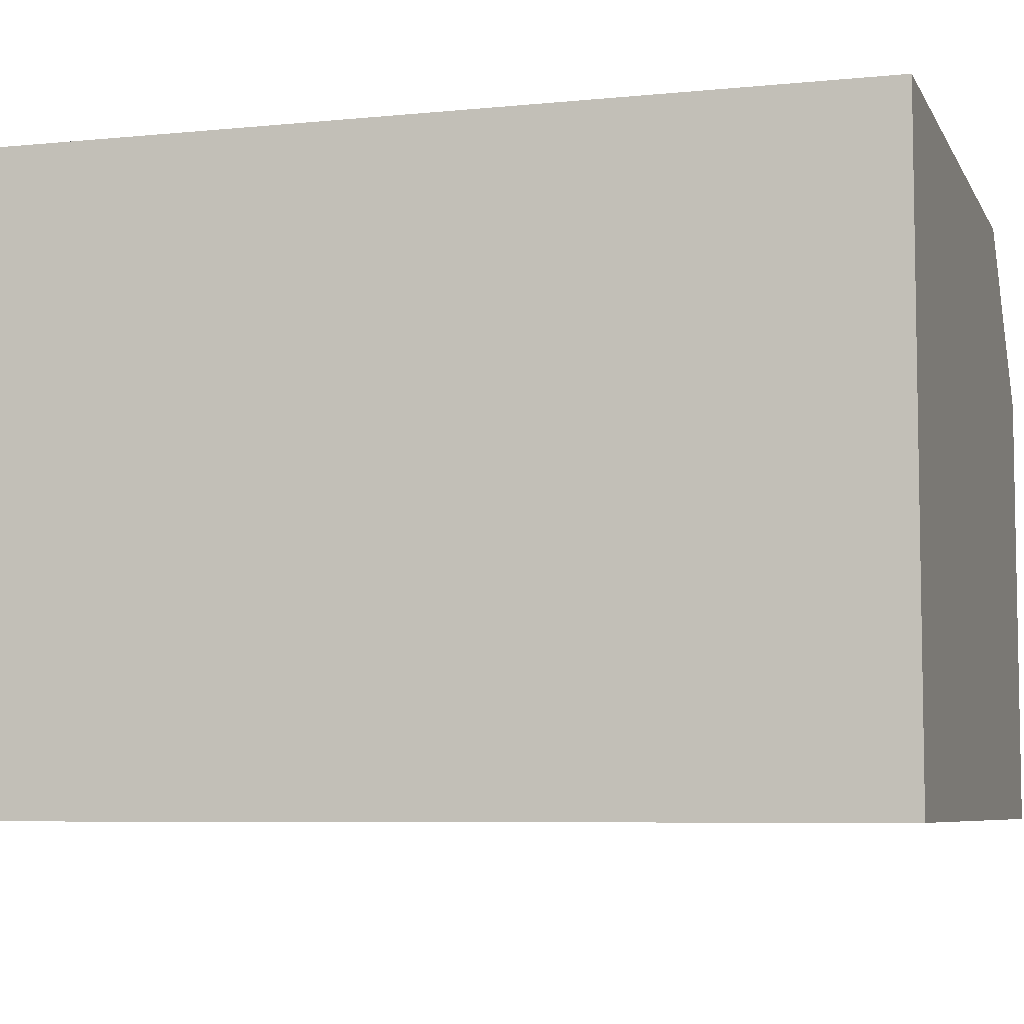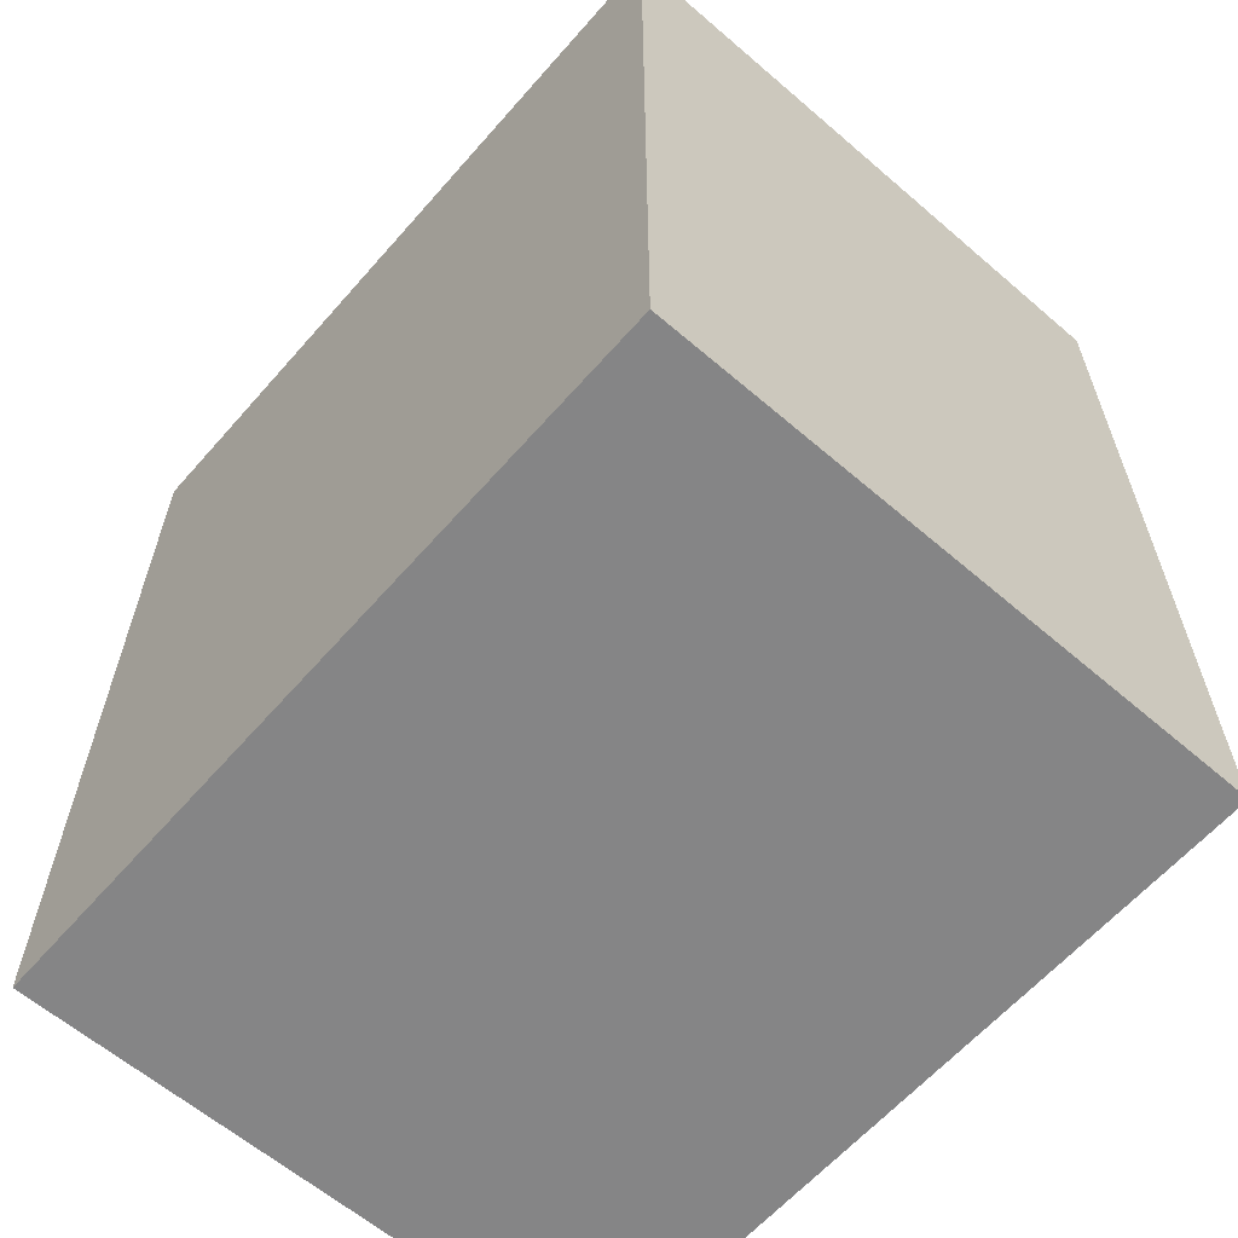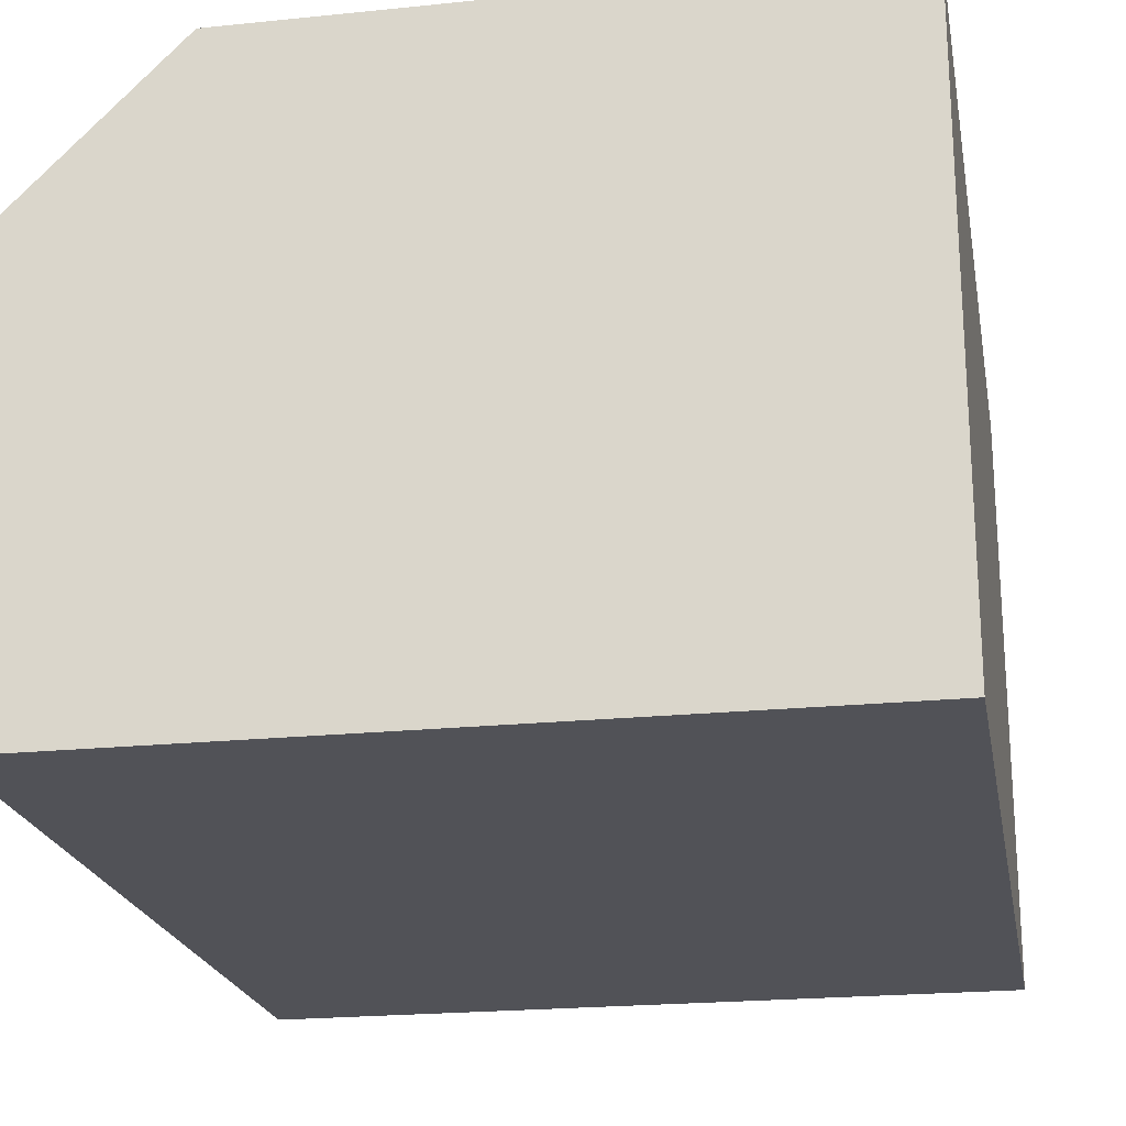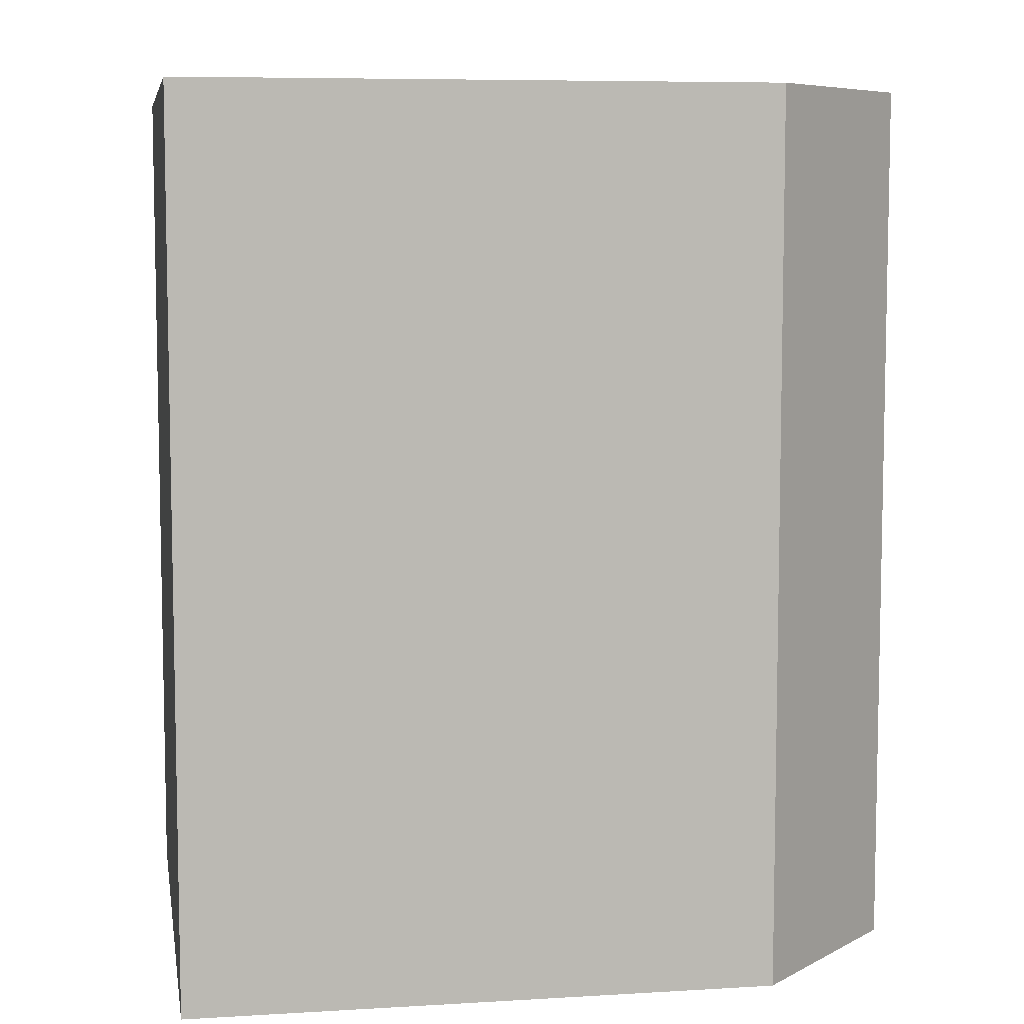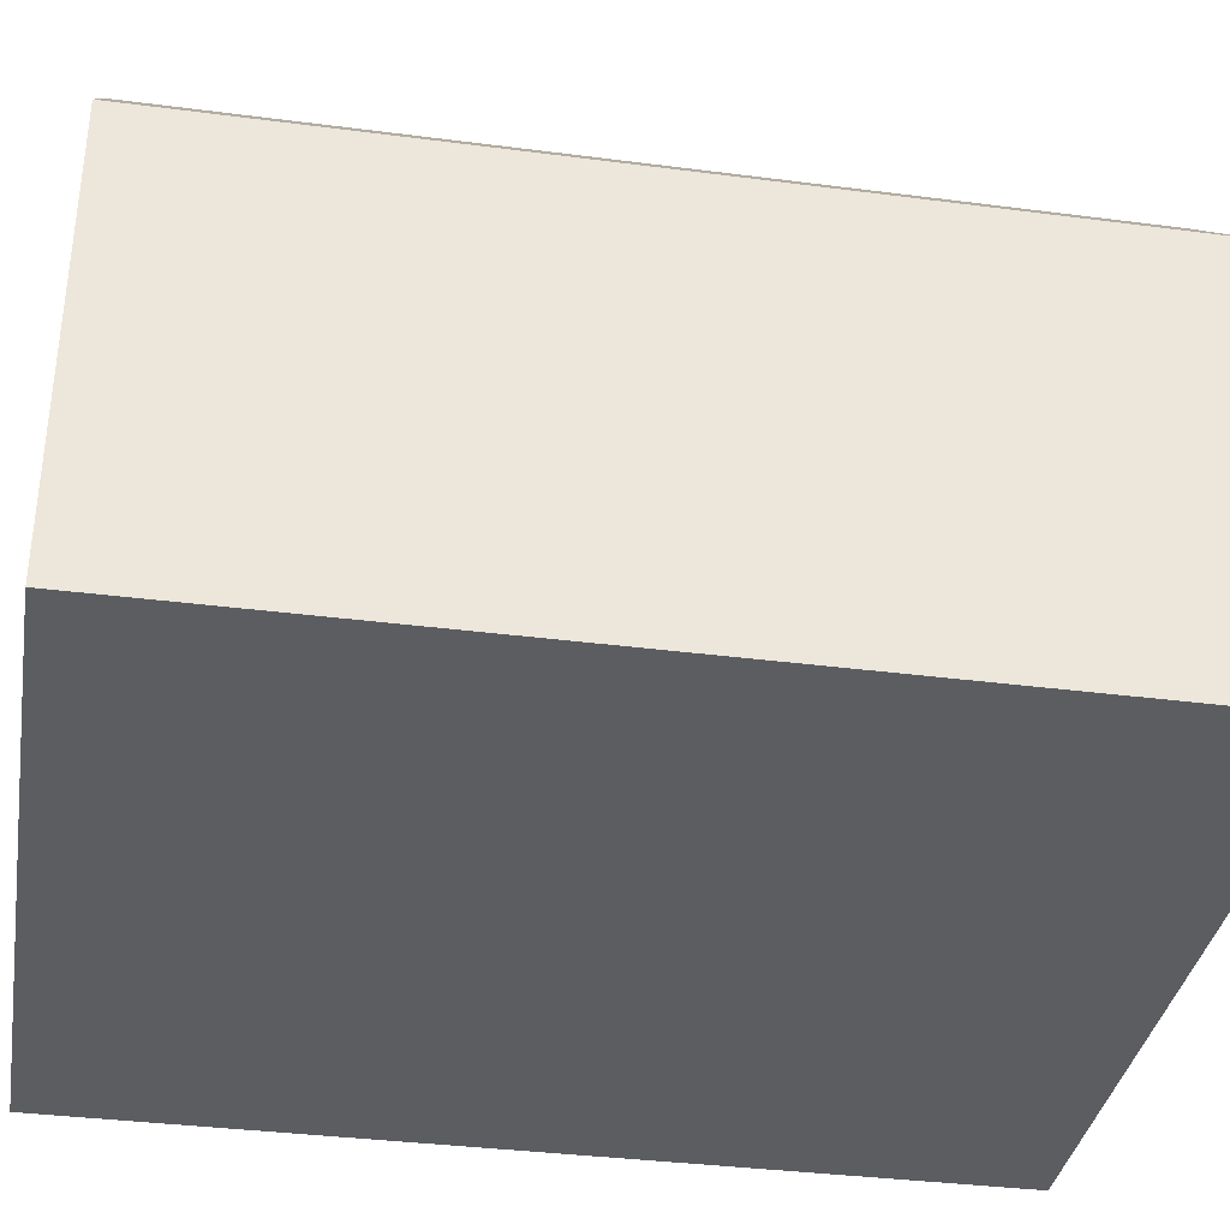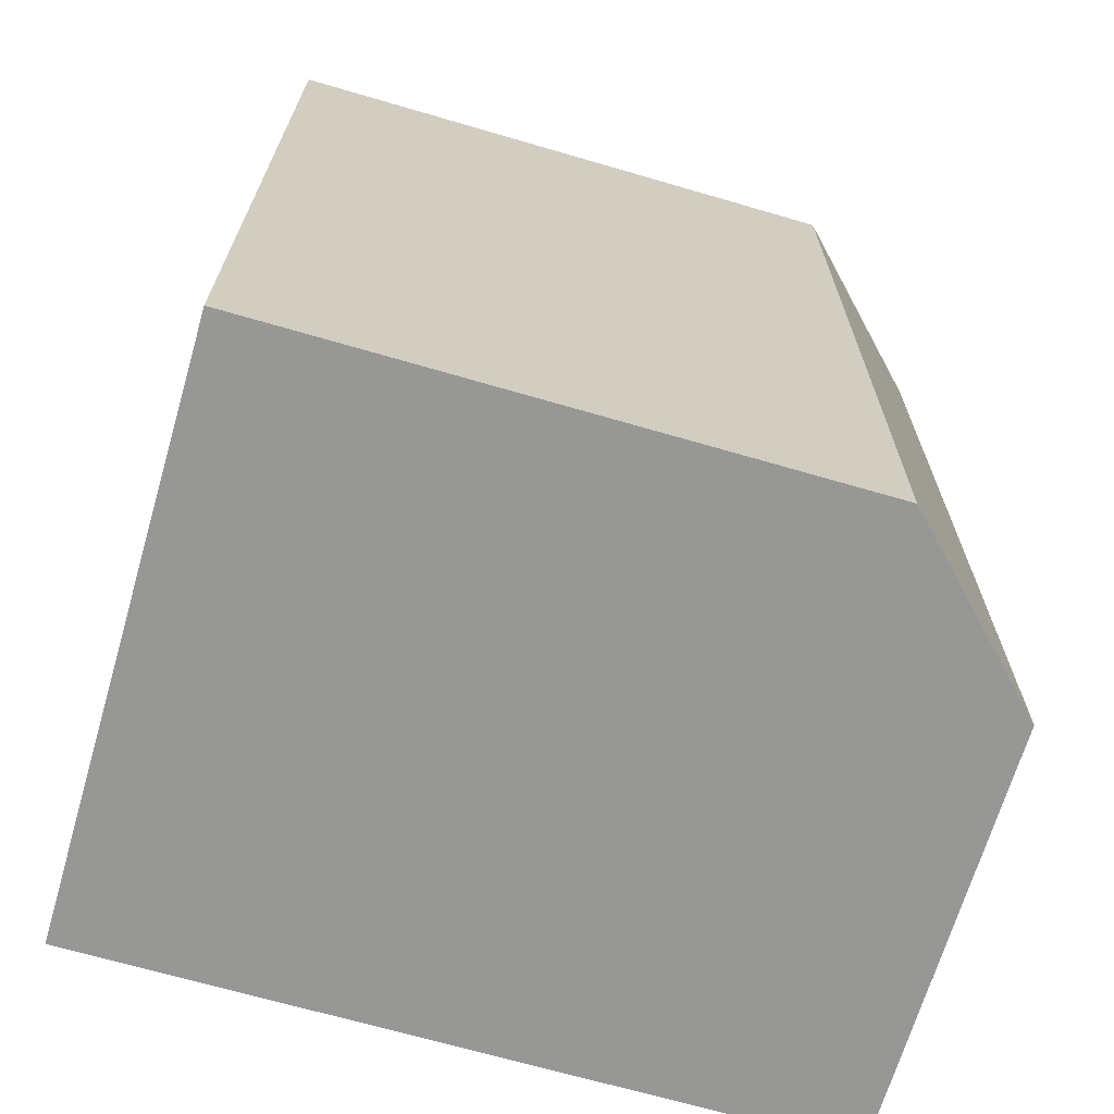
<metadata>
{"format":"obj","ext":"obj","renderer":"f3d","projection":"perspective","resolution":1024,"background":"white","views":[{"elev":-6.5,"azim":-73.3,"up":"+Z"},{"elev":-61.9,"azim":-131.1,"up":"+Y"},{"elev":-21.5,"azim":-169.7,"up":"+Z"},{"elev":7.3,"azim":-9.7,"up":"+Y"},{"elev":-35.8,"azim":80.3,"up":"+Z"},{"elev":-68.1,"azim":-16.3,"up":"+Y"}]}
</metadata>
<code>
g SM_Prop_Computer_04
v -0.4392 0.5277 0.4706
v -0.4392 1.284 0.4706
v 0.1927 1.284 0.4706
v 0.1927 0.5277 0.4706
v -0.5904 1.41 0.4706
v -0.5904 1.41 -0.4706
v 0.5904 1.41 -0.4706
v 0.5904 1.41 0.2192
v 0.339 1.41 0.4706
v -0.5904 1.41 -0.4706
v -0.5904 0.2019 -0.4706
v 0.5904 0.2019 -0.4706
v 0.5904 1.41 -0.4706
v 0.5904 0 0.2192
v 0.5904 0 -0.4706
v -0.5904 0 -0.4706
v -0.5904 0 0.4706
v 0.339 0 0.4706
v -0.5904 0.2019 0.4706
v -0.5904 0.2019 -0.4706
v -0.5904 1.41 -0.4706
v -0.5904 1.41 0.4706
v -0.5904 0.2019 -0.4706
v -0.5904 0.1486 -0.4706
v 0.5904 0.1486 -0.4706
v 0.5904 0.2019 -0.4706
v 0.5904 0.2019 0.2192
v 0.5904 0.1486 0.2192
v 0.339 0.1486 0.4706
v 0.339 0.2019 0.4706
v 0.339 0.2019 0.4706
v 0.339 0.1486 0.4706
v -0.5904 0.1486 0.4706
v -0.5904 0.2019 0.4706
v -0.5904 0.1486 0.4706
v -0.5904 0.1486 -0.4706
v -0.5904 0.2019 -0.4706
v -0.5904 0.2019 0.4706
v -0.5904 0.1486 -0.4706
v -0.5904 0 -0.4706
v 0.5904 0 -0.4706
v 0.5904 0.1486 -0.4706
v 0.5904 0.1486 0.2192
v 0.5904 0 0.2192
v 0.339 0 0.4706
v 0.339 0.1486 0.4706
v 0.339 0.1486 0.4706
v 0.339 0 0.4706
v -0.5904 0 0.4706
v -0.5904 0.1486 0.4706
v -0.5904 0 0.4706
v -0.5904 0 -0.4706
v -0.5904 0.1486 -0.4706
v -0.5904 0.1486 0.4706
v 0.5904 0.1486 -0.4706
v 0.5904 0 -0.4706
v 0.5904 0 0.2192
v 0.5904 0.1486 0.2192
v 0.5904 0.2019 -0.4706
v 0.5904 0.1486 -0.4706
v 0.5904 0.1486 0.2192
v 0.5904 0.2019 0.2192
v 0.5904 1.41 0.2192
v 0.5904 1.41 -0.4706
v 0.5904 0.2019 -0.4706
v 0.5904 0.2019 0.2192
v 0.3555 0.8647 0.4542
v 0.3555 1.352 0.4542
v 0.574 1.352 0.2357
v 0.574 0.8647 0.2357
v 0.3679 0.3551 0.4417
v 0.3679 0.7869 0.4417
v 0.5615 0.7869 0.2481
v 0.5615 0.3551 0.2481
v -0.5904 0.2019 0.4706
v 0.2245 0.4897 0.4706
v 0.339 0.2019 0.4706
v -0.4709 0.4897 0.4706
v 0.2245 1.322 0.4706
v -0.5904 1.41 0.4706
v 0.339 1.41 0.4706
v -0.4709 1.322 0.4706
v 0.5904 0.2019 0.2192
v 0.574 0.8647 0.2357
v 0.574 1.352 0.2357
v 0.5904 1.41 0.2192
v 0.3555 1.352 0.4542
v 0.339 1.41 0.4706
v 0.3555 0.8647 0.4542
v 0.339 0.2019 0.4706
v 0.5615 0.7869 0.2481
v 0.5615 0.3551 0.2481
v 0.3679 0.7869 0.4417
v 0.3679 0.3551 0.4417
v -0.4709 0.4897 0.4706
v -0.4392 0.5277 0.4706
v 0.1927 0.5277 0.4706
v 0.2245 0.4897 0.4706
v -0.4709 1.322 0.4706
v 0.1927 1.284 0.4706
v -0.4392 1.284 0.4706
v 0.2245 1.322 0.4706
g SM_Prop_Computer_04_0
f 3 2 1
f 4 3 1
f 7 6 5
f 5 8 7
f 5 9 8
f 12 11 10
f 13 12 10
f 16 15 14
f 14 17 16
f 14 18 17
f 21 20 19
f 22 21 19
f 25 24 23
f 26 25 23
f 29 28 27
f 30 29 27
f 33 32 31
f 34 33 31
f 37 36 35
f 38 37 35
f 41 40 39
f 42 41 39
f 45 44 43
f 46 45 43
f 49 48 47
f 50 49 47
f 53 52 51
f 54 53 51
f 57 56 55
f 58 57 55
f 61 60 59
f 62 61 59
f 65 64 63
f 66 65 63
f 69 68 67
f 70 69 67
f 73 72 71
f 74 73 71
f 77 76 75
f 76 78 75
f 79 76 77
f 75 78 80
f 81 79 77
f 78 82 80
f 82 79 81
f 80 82 81
f 85 84 83
f 86 85 83
f 87 85 86
f 88 87 86
f 89 87 88
f 90 89 88
f 84 91 83
f 91 92 83
f 83 92 90
f 93 91 84
f 89 93 84
f 92 94 90
f 94 93 89
f 90 94 89
f 97 96 95
f 98 97 95
f 95 96 99
f 100 97 98
f 96 101 99
f 102 100 98
f 99 101 102
f 101 100 102

</code>
